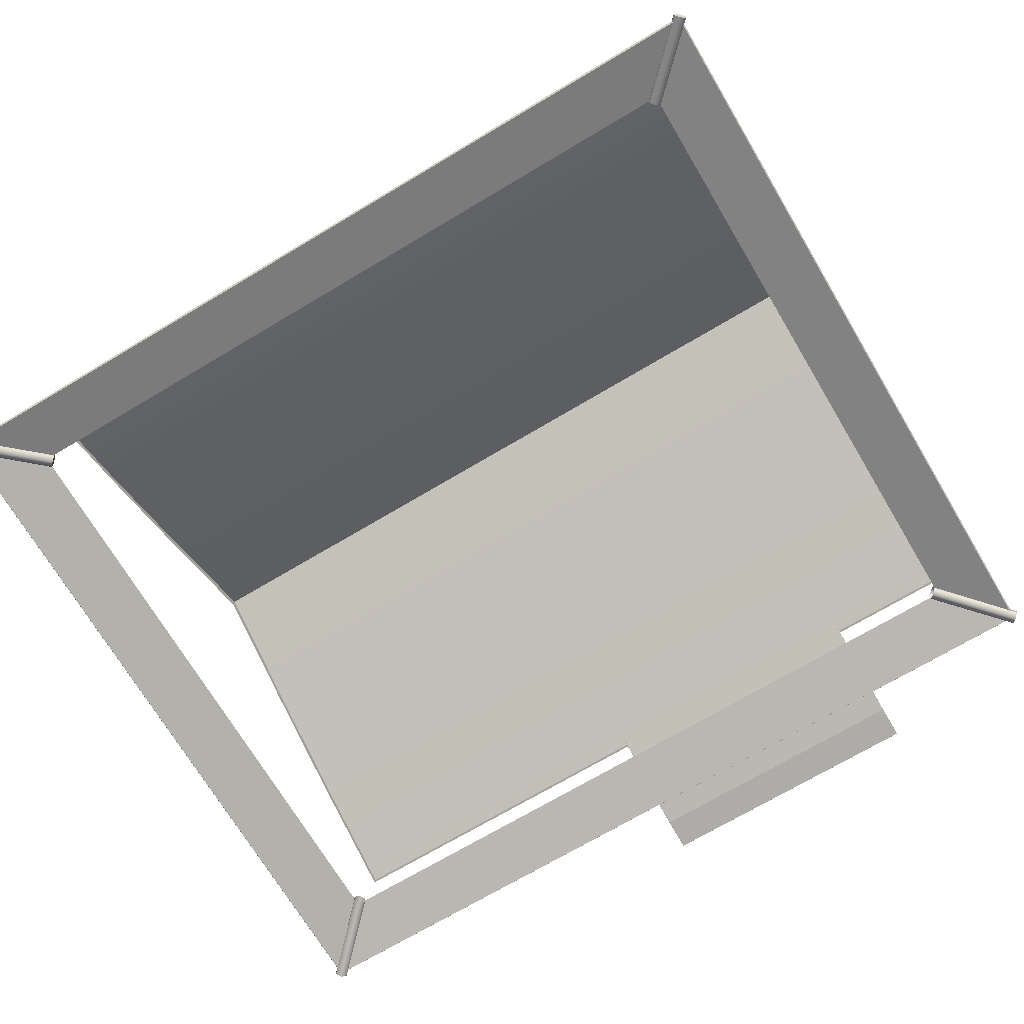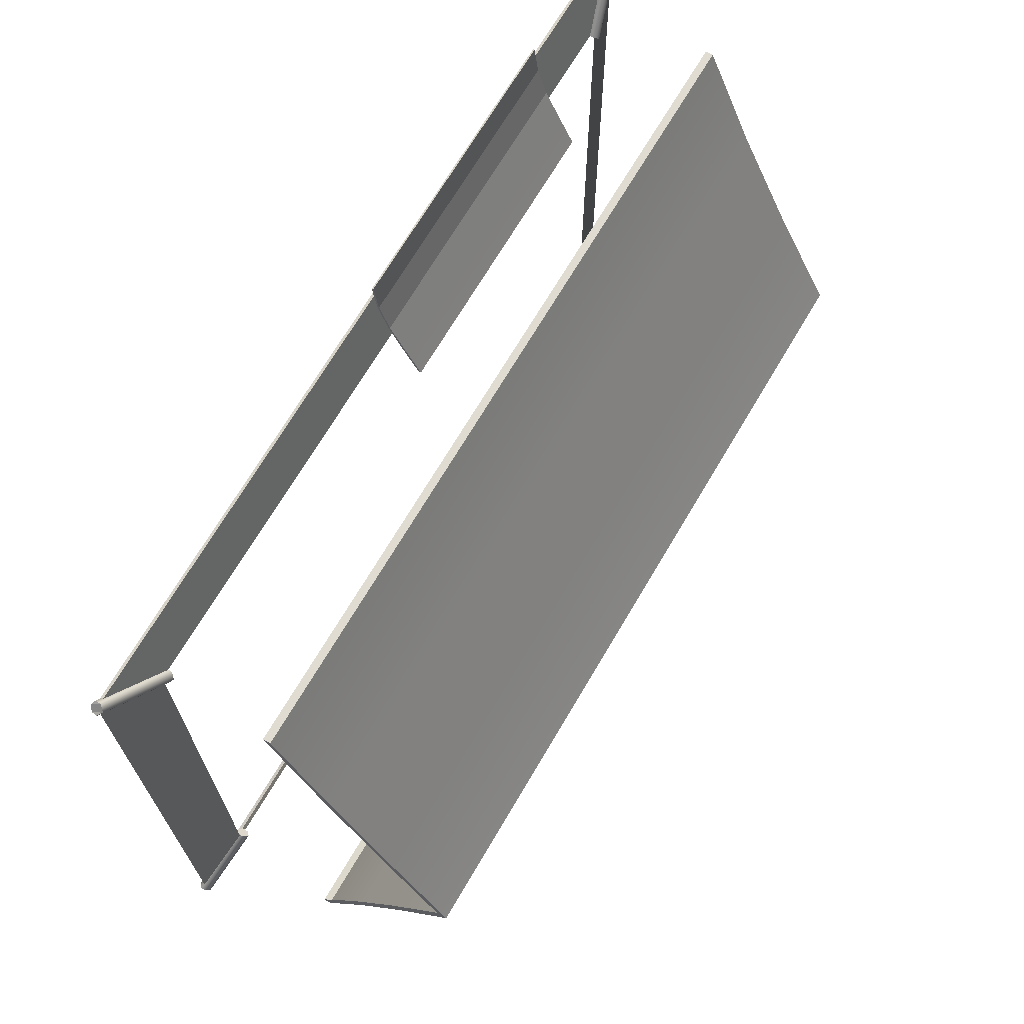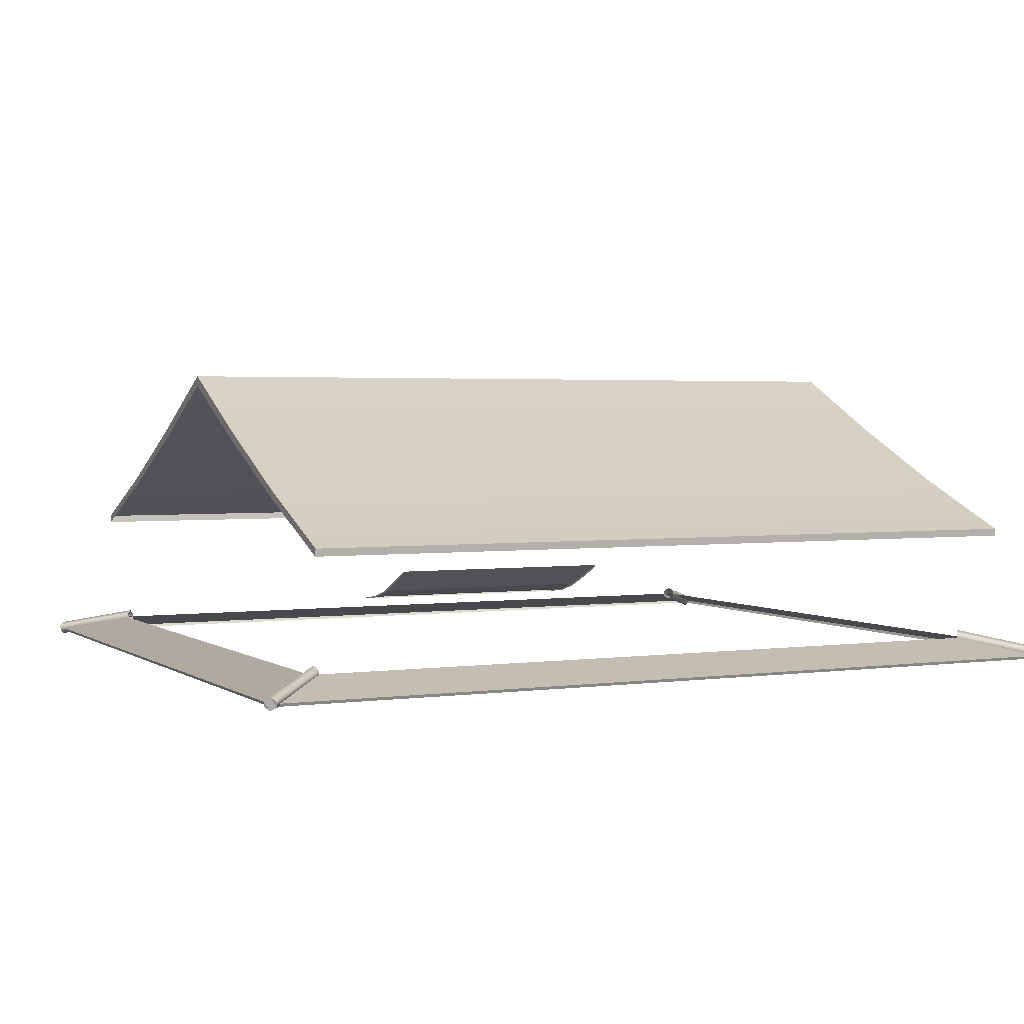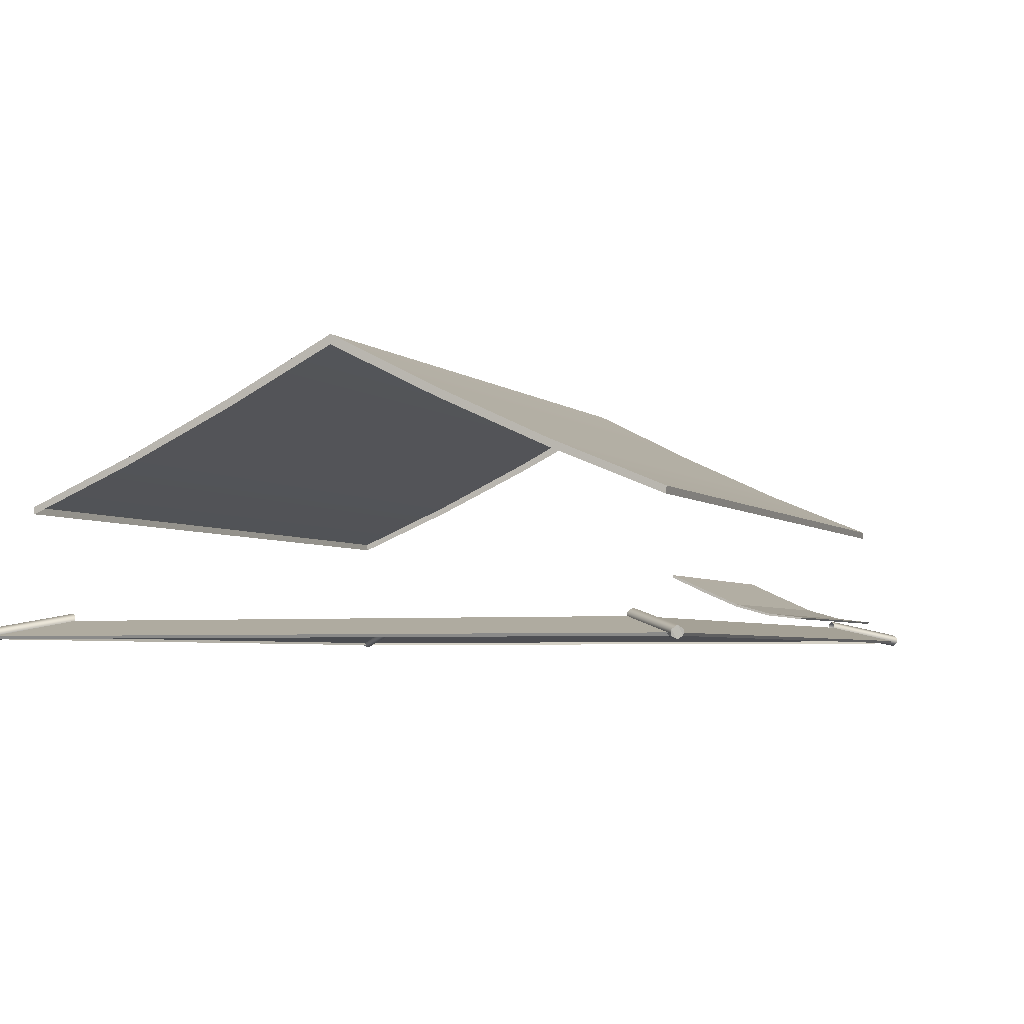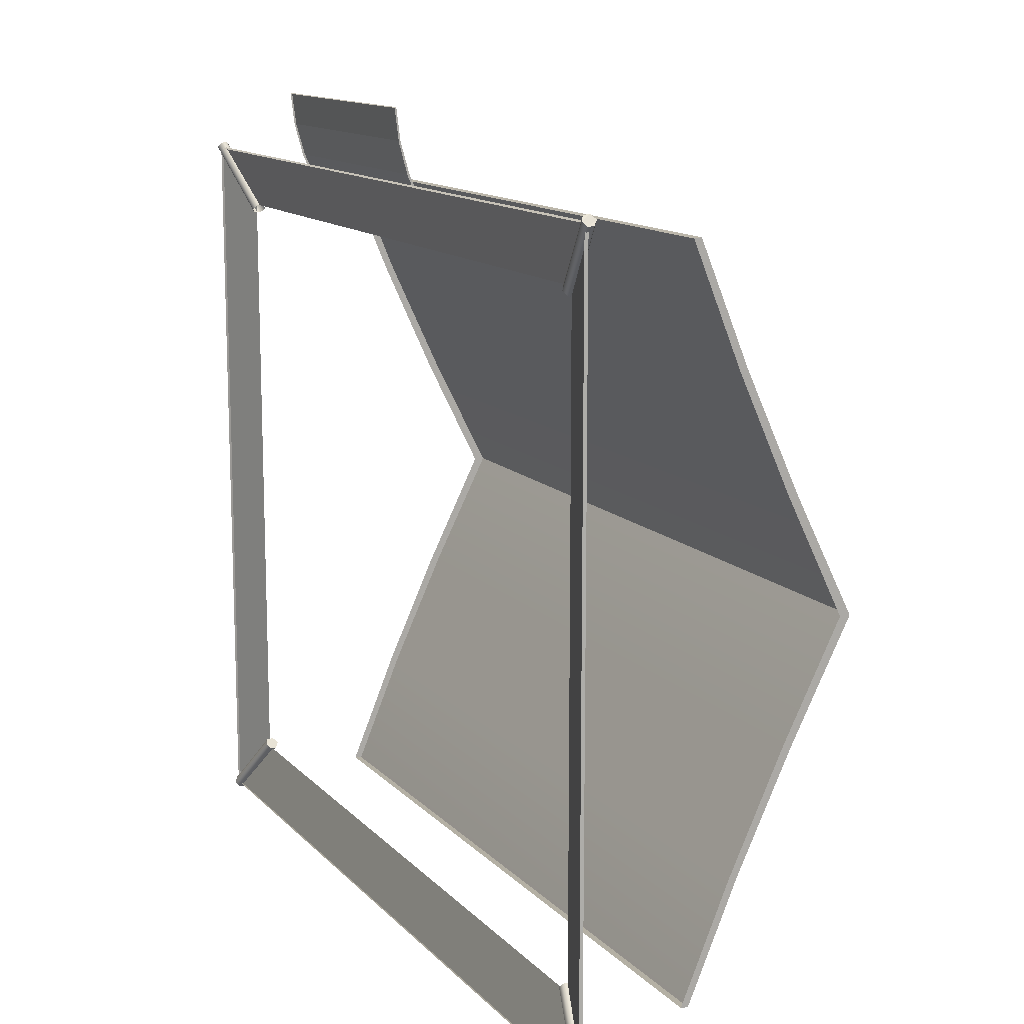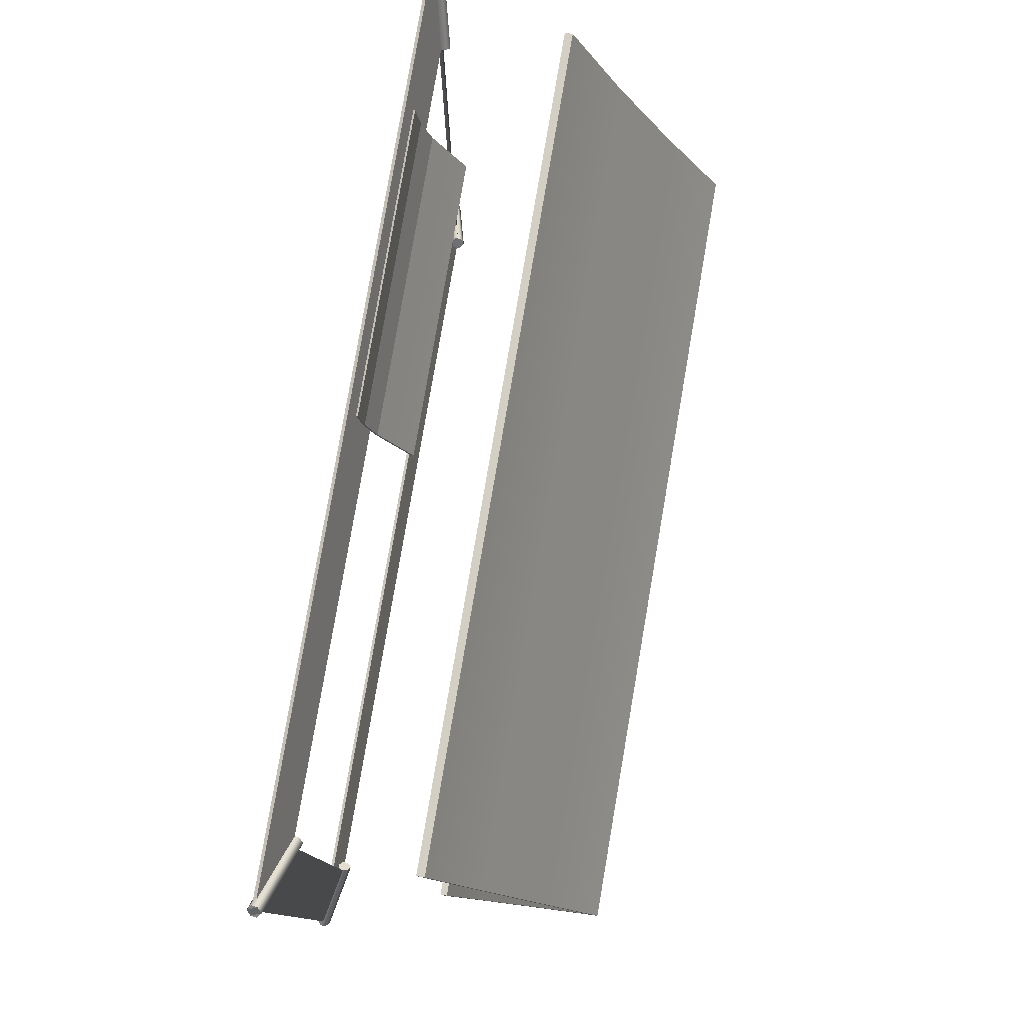
<metadata>
{"format":"obj","ext":"obj","renderer":"f3d","projection":"perspective","resolution":1024,"background":"white","views":[{"elev":-71.2,"azim":-149.2,"up":"+Y"},{"elev":69.7,"azim":120.5,"up":"+Z"},{"elev":2.6,"azim":154.0,"up":"+Y"},{"elev":-4.1,"azim":-67.1,"up":"+Y"},{"elev":13.1,"azim":63.9,"up":"+Z"},{"elev":79.5,"azim":99.7,"up":"+Z"}]}
</metadata>
<code>
g House06_C07
v -13.25 3.038 2.126
v -7.692 3.038 2.126
v -7.692 3.07 2.141
v -13.25 3.07 2.141
v -7.692 3.151 1.491
v -7.692 3.115 1.48
v -7.692 3.292 0.8332
v -7.692 3.337 0.8407
v -7.692 3.575 0.1866
v -7.692 3.629 0.1904
v -7.692 3.878 -0.46
v -7.692 3.929 -0.46
v -7.692 3.038 2.126
v -7.692 3.07 2.141
v -7.692 3.337 0.8407
v -7.692 3.629 0.1904
v -13.25 3.629 0.1904
v -13.25 3.337 0.8407
v -13.25 3.929 -0.46
v -7.692 3.929 -0.46
v -13.25 3.337 0.8407
v -13.25 3.629 0.1904
v -13.25 3.575 0.1866
v -13.25 3.292 0.8332
v -13.25 3.151 1.491
v -13.25 3.115 1.48
v -13.25 3.07 2.141
v -13.25 3.038 2.126
v -13.25 3.878 -0.46
v -13.25 3.929 -0.46
v -7.692 3.07 2.141
v -7.692 3.151 1.491
v -13.25 3.151 1.491
v -13.25 3.07 2.141
v -7.692 3.151 1.491
v -7.692 3.337 0.8407
v -13.25 3.337 0.8407
v -13.25 3.151 1.491
v -15.6 3.074 -13.12
v -16.8 2.745 -14.32
v -16.8 2.745 0.7829
v -15.6 3.074 -0.42
v -16.78 2.686 0.757
v -16.8 2.745 0.7829
v -16.8 2.745 -14.32
v -16.78 2.686 -14.3
v -0.4016 3.074 -13.12
v 0.8013 2.745 -14.32
v -16.8 2.745 -14.32
v -15.6 3.074 -13.12
v -16.78 2.686 -14.3
v -16.8 2.745 -14.32
v 0.8013 2.745 -14.32
v 0.7754 2.686 -14.3
v -0.4016 3.074 -0.42
v 0.8013 2.745 0.7829
v 0.8013 2.745 -14.32
v -0.4016 3.074 -13.12
v 0.7754 2.686 -14.3
v 0.8013 2.745 -14.32
v 0.8013 2.745 0.7829
v 0.7754 2.686 0.757
v -15.6 3.074 -0.42
v -16.8 2.745 0.7829
v 0.8013 2.745 0.7829
v -0.4016 3.074 -0.42
v 0.7754 2.686 0.757
v 0.8013 2.745 0.7829
v -16.8 2.745 0.7829
v -16.78 2.686 0.757
v 0.713 2.686 -14.41
v 0.8013 2.617 -14.32
v -0.5015 2.95 -13.02
v -0.5899 3.012 -13.11
v 0.8897 2.686 -14.23
v -0.4131 3.012 -12.93
v -0.5015 3.234 -13.02
v 0.8197 2.885 -14.34
v 0.7313 2.8 -14.43
v -0.5899 3.149 -13.11
v 0.713 2.686 -14.41
v -0.5899 3.012 -13.11
v -0.4131 3.149 -12.93
v 0.908 2.8 -14.25
v -0.4131 3.012 -12.93
v 0.8897 2.686 -14.23
v -0.5015 2.95 -13.02
v -0.5899 3.149 -13.11
v -0.5899 3.012 -13.11
v -0.5015 3.234 -13.02
v -0.4131 3.012 -12.93
v -0.4131 3.149 -12.93
v 0.8013 2.617 -14.32
v 0.908 2.8 -14.25
v 0.8897 2.686 -14.23
v 0.908 2.8 -14.25
v 0.8013 2.617 -14.32
v 0.8197 2.885 -14.34
v 0.713 2.686 -14.41
v 0.8197 2.885 -14.34
v 0.713 2.686 -14.41
v 0.7313 2.8 -14.43
v 0.8897 2.686 0.7061
v 0.8013 2.617 0.7945
v -0.5015 2.95 -0.5084
v -0.4132 3.012 -0.5968
v 0.7129 2.686 0.8829
v -0.5899 3.012 -0.42
v -0.5015 3.234 -0.5084
v 0.8196 2.885 0.8128
v 0.908 2.8 0.7244
v -0.4132 3.149 -0.5968
v 0.8897 2.686 0.7061
v -0.4132 3.012 -0.5968
v -0.5899 3.149 -0.42
v 0.7312 2.8 0.9012
v -0.5899 3.012 -0.42
v 0.7129 2.686 0.8829
v 0.8013 2.617 0.7945
v 0.7312 2.8 0.9012
v 0.7129 2.686 0.8829
v 0.7312 2.8 0.9012
v 0.8013 2.617 0.7945
v 0.8196 2.885 0.8128
v 0.8897 2.686 0.7061
v 0.8196 2.885 0.8128
v 0.8897 2.686 0.7061
v 0.908 2.8 0.7244
v -16.72 2.686 0.8828
v -16.8 2.617 0.7944
v -15.5 2.95 -0.5084
v -15.41 3.012 -0.42
v -16.89 2.686 0.7061
v -15.59 3.012 -0.5968
v -15.5 3.234 -0.5084
v -16.82 2.885 0.8128
v -16.73 2.8 0.9011
v -15.41 3.149 -0.42
v -16.72 2.686 0.8828
v -15.41 3.012 -0.42
v -15.59 3.149 -0.5968
v -16.91 2.8 0.7244
v -15.59 3.012 -0.5968
v -16.89 2.686 0.7061
v -16.8 2.617 0.7944
v -16.91 2.8 0.7244
v -16.89 2.686 0.7061
v -16.91 2.8 0.7244
v -16.8 2.617 0.7944
v -16.82 2.885 0.8128
v -16.72 2.686 0.8828
v -16.82 2.885 0.8128
v -16.72 2.686 0.8828
v -16.73 2.8 0.9011
v -16.89 2.686 -14.23
v -16.8 2.617 -14.32
v -15.5 2.95 -13.02
v -15.59 3.012 -12.93
v -16.72 2.686 -14.41
v -15.41 3.012 -13.11
v -15.5 3.234 -13.02
v -16.82 2.885 -14.34
v -16.91 2.8 -14.25
v -15.59 3.149 -12.93
v -16.89 2.686 -14.23
v -15.59 3.012 -12.93
v -15.41 3.149 -13.11
v -16.73 2.8 -14.43
v -15.41 3.012 -13.11
v -16.72 2.686 -14.41
v -15.5 2.95 -13.02
v -15.59 3.149 -12.93
v -15.59 3.012 -12.93
v -15.5 3.234 -13.02
v -15.41 3.012 -13.11
v -15.41 3.149 -13.11
v -16.8 2.617 -14.32
v -16.73 2.8 -14.43
v -16.72 2.686 -14.41
v -16.73 2.8 -14.43
v -16.8 2.617 -14.32
v -16.82 2.885 -14.34
v -16.89 2.686 -14.23
v -16.82 2.885 -14.34
v -16.89 2.686 -14.23
v -16.91 2.8 -14.25
v -0.2516 5.334 -13.82
v -15.85 5.334 -13.82
v -15.85 5.483 -13.83
v -0.2516 5.483 -13.83
v -15.85 6.468 -11.48
v -15.85 6.305 -11.47
v -15.85 7.38 -9.118
v -15.85 7.566 -9.123
v -15.85 8.549 -6.77
v -15.85 8.758 -6.77
v -15.85 5.483 -13.83
v -15.85 5.334 -13.82
v -15.85 6.468 -11.48
v -15.85 7.566 -9.123
v -0.2516 7.566 -9.123
v -0.2516 6.468 -11.48
v -15.85 5.483 -13.83
v -0.2516 5.483 -13.83
v -0.2516 8.758 -6.77
v -15.85 8.758 -6.77
v -0.2516 6.468 -11.48
v -0.2516 7.566 -9.123
v -0.2516 7.38 -9.118
v -0.2516 6.305 -11.47
v -0.2516 5.483 -13.83
v -0.2516 5.334 -13.82
v -0.2516 8.549 -6.77
v -0.2516 8.758 -6.77
v -0.2516 5.334 0.2754
v -0.2516 5.483 0.2905
v -15.85 5.483 0.2905
v -15.85 5.334 0.2754
v -15.85 7.38 -4.422
v -15.85 6.305 -2.073
v -15.85 6.468 -2.063
v -15.85 7.566 -4.416
v -15.85 8.549 -6.77
v -15.85 8.758 -6.77
v -15.85 5.483 0.2905
v -15.85 5.334 0.2754
v -0.2516 6.468 -2.063
v -0.2516 7.566 -4.416
v -15.85 7.566 -4.416
v -15.85 6.468 -2.063
v -0.2516 5.483 0.2905
v -15.85 5.483 0.2905
v -15.85 8.758 -6.77
v -0.2516 8.758 -6.77
v -0.2516 7.38 -4.422
v -0.2516 7.566 -4.416
v -0.2516 6.468 -2.063
v -0.2516 6.305 -2.073
v -0.2516 5.483 0.2905
v -0.2516 5.334 0.2754
v -0.2516 8.549 -6.77
v -0.2516 8.758 -6.77
f 1 2 3
f 1 3 4
f 5 6 7
f 5 7 8
f 8 7 9
f 8 9 10
f 10 9 11
f 10 11 12
f 13 6 5
f 13 5 14
f 15 16 17
f 15 17 18
f 19 17 16
f 19 16 20
f 21 22 23
f 21 23 24
f 25 21 24
f 25 24 26
f 27 25 26
f 27 26 28
f 29 23 22
f 29 22 30
f 31 32 33
f 31 33 34
f 35 36 37
f 35 37 38
f 39 40 41
f 39 41 42
f 43 44 45
f 43 45 46
f 47 48 49
f 47 49 50
f 51 52 53
f 51 53 54
f 55 56 57
f 55 57 58
f 59 60 61
f 59 61 62
f 63 64 65
f 63 65 66
f 67 68 69
f 67 69 70
f 71 72 73
f 71 73 74
f 75 73 72
f 75 76 73
f 77 78 79
f 77 79 80
f 81 80 79
f 81 82 80
f 83 78 77
f 83 84 78
f 85 84 83
f 85 86 84
f 87 88 89
f 88 87 90
f 91 90 87
f 90 91 92
f 93 94 95
f 96 97 98
f 99 98 97
f 100 101 102
f 103 104 105
f 103 105 106
f 107 105 104
f 107 108 105
f 109 110 111
f 109 111 112
f 113 112 111
f 113 114 112
f 115 110 109
f 115 116 110
f 117 116 115
f 117 118 116
f 119 120 121
f 122 123 124
f 125 124 123
f 126 127 128
f 129 130 131
f 129 131 132
f 133 131 130
f 133 134 131
f 135 136 137
f 135 137 138
f 139 138 137
f 139 140 138
f 141 136 135
f 141 142 136
f 143 142 141
f 143 144 142
f 145 146 147
f 148 149 150
f 151 150 149
f 152 153 154
f 155 156 157
f 155 157 158
f 159 157 156
f 159 160 157
f 161 162 163
f 161 163 164
f 165 164 163
f 165 166 164
f 167 162 161
f 167 168 162
f 169 168 167
f 169 170 168
f 171 172 173
f 172 171 174
f 175 174 171
f 174 175 176
f 177 178 179
f 180 181 182
f 183 182 181
f 184 185 186
f 187 188 189
f 187 189 190
f 191 192 193
f 191 193 194
f 194 193 195
f 194 195 196
f 192 191 197
f 192 197 198
f 199 200 201
f 199 201 202
f 203 199 202
f 203 202 204
f 205 201 200
f 205 200 206
f 207 208 209
f 207 209 210
f 211 207 210
f 211 210 212
f 213 209 208
f 213 208 214
f 215 216 217
f 215 217 218
f 219 220 221
f 219 221 222
f 223 219 222
f 223 222 224
f 225 221 220
f 225 220 226
f 227 228 229
f 227 229 230
f 231 227 230
f 231 230 232
f 233 229 228
f 233 228 234
f 235 236 237
f 235 237 238
f 238 237 239
f 238 239 240
f 236 235 241
f 236 241 242

</code>
